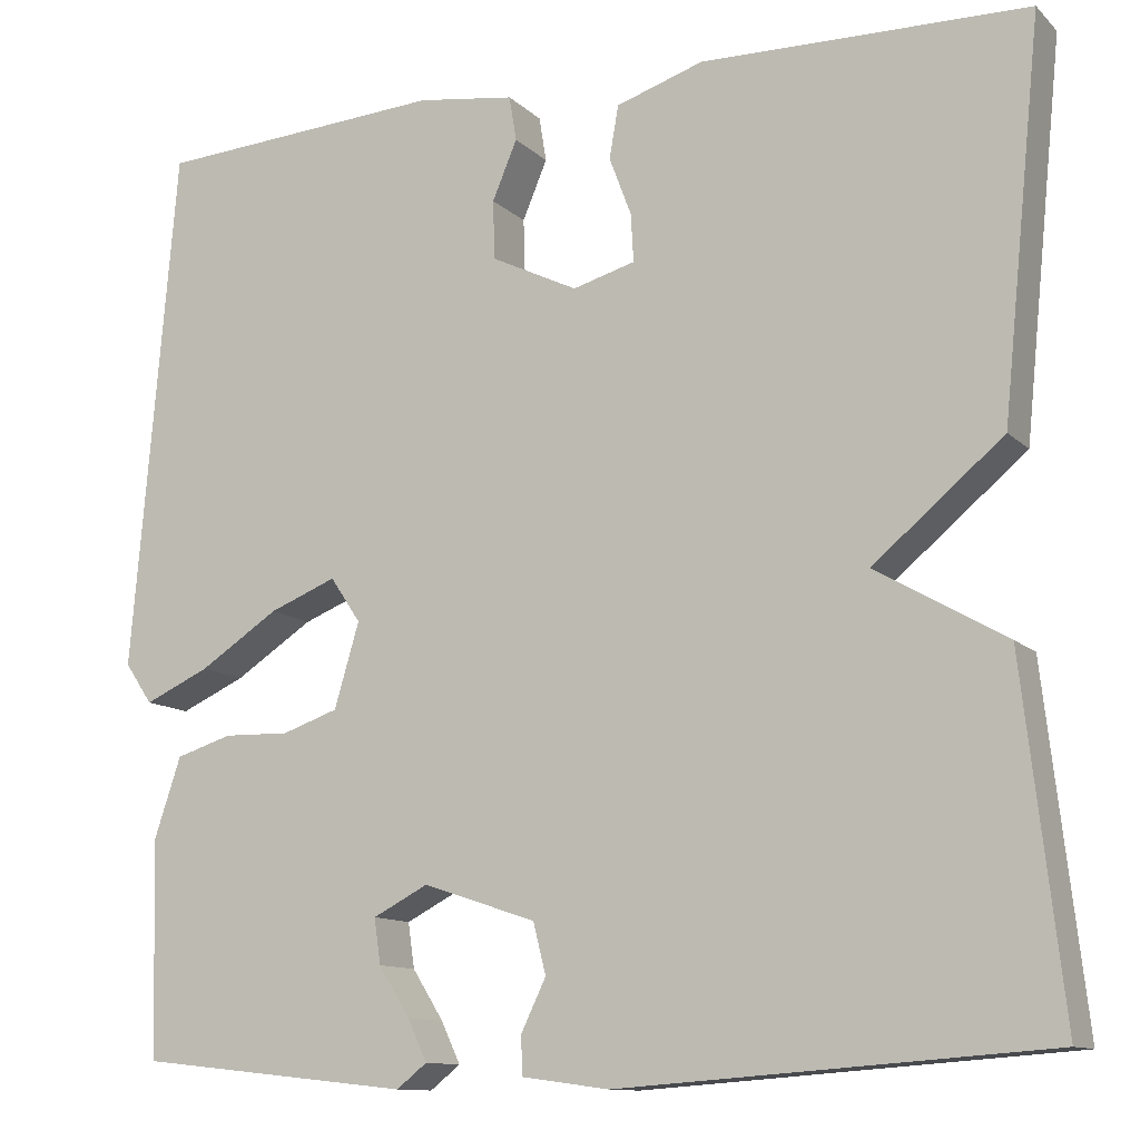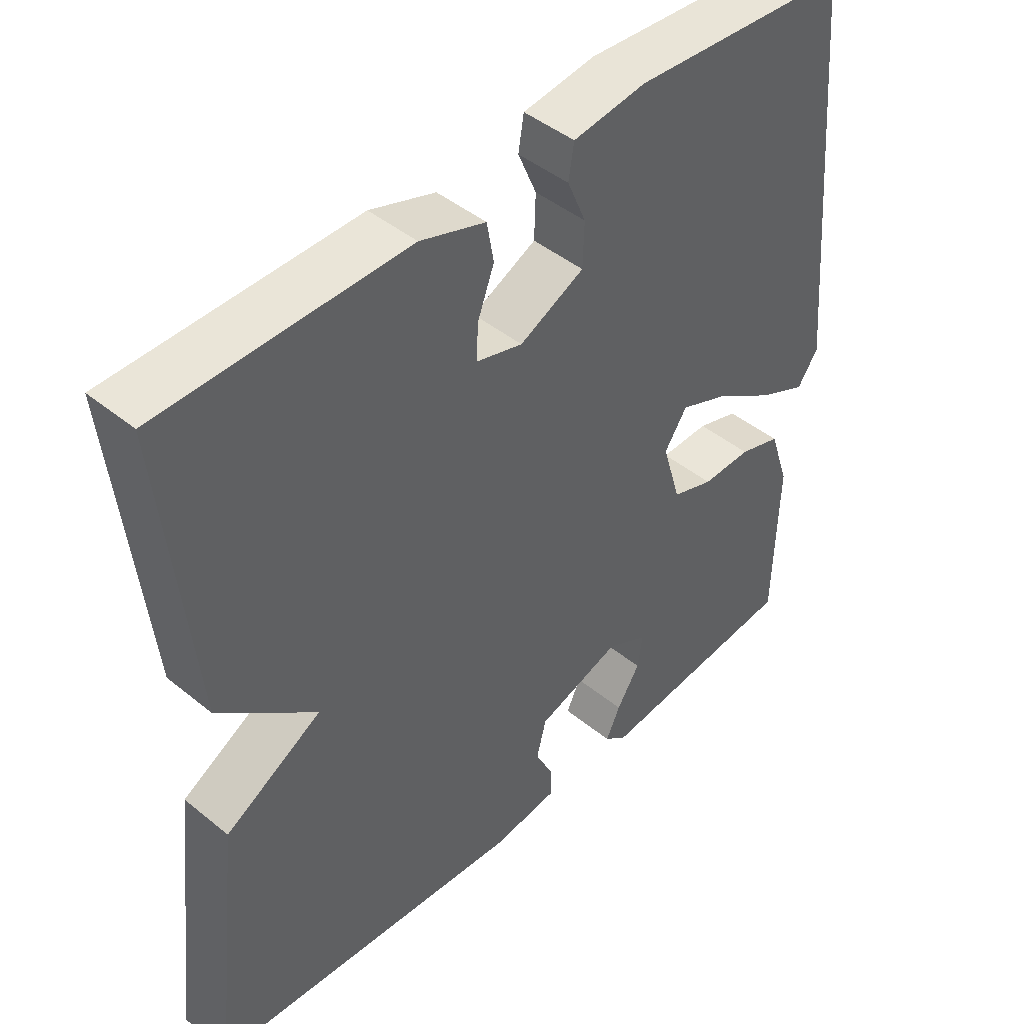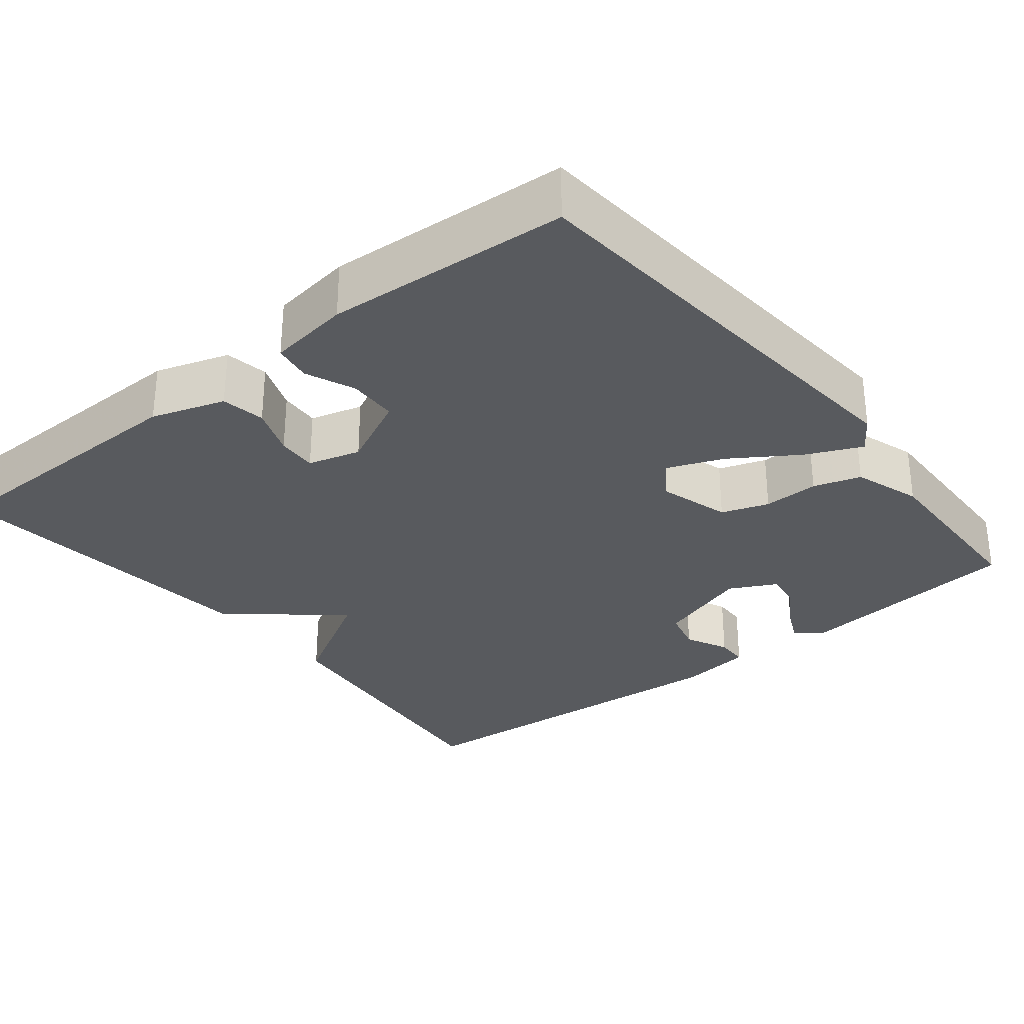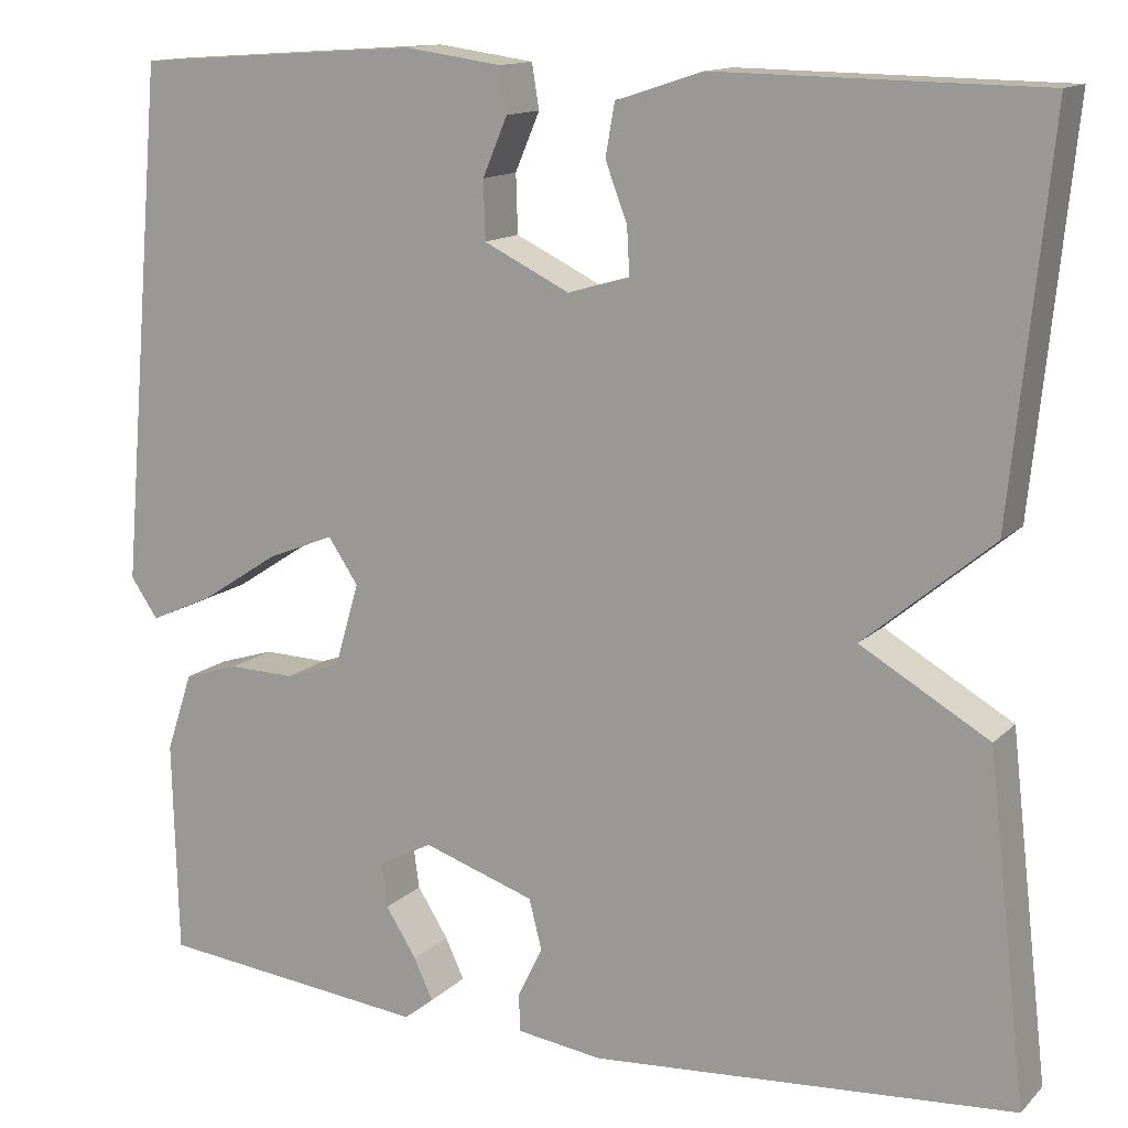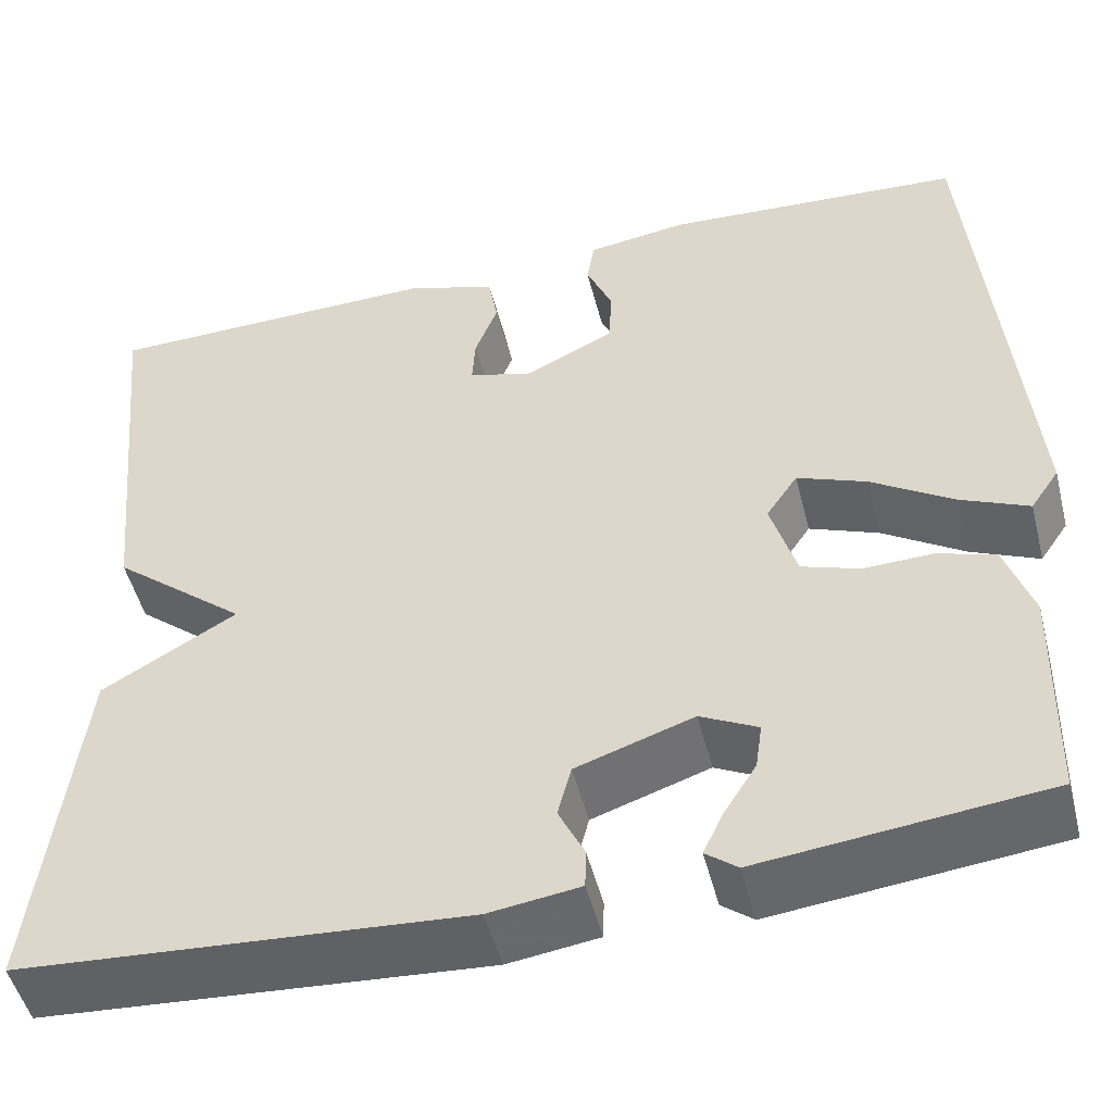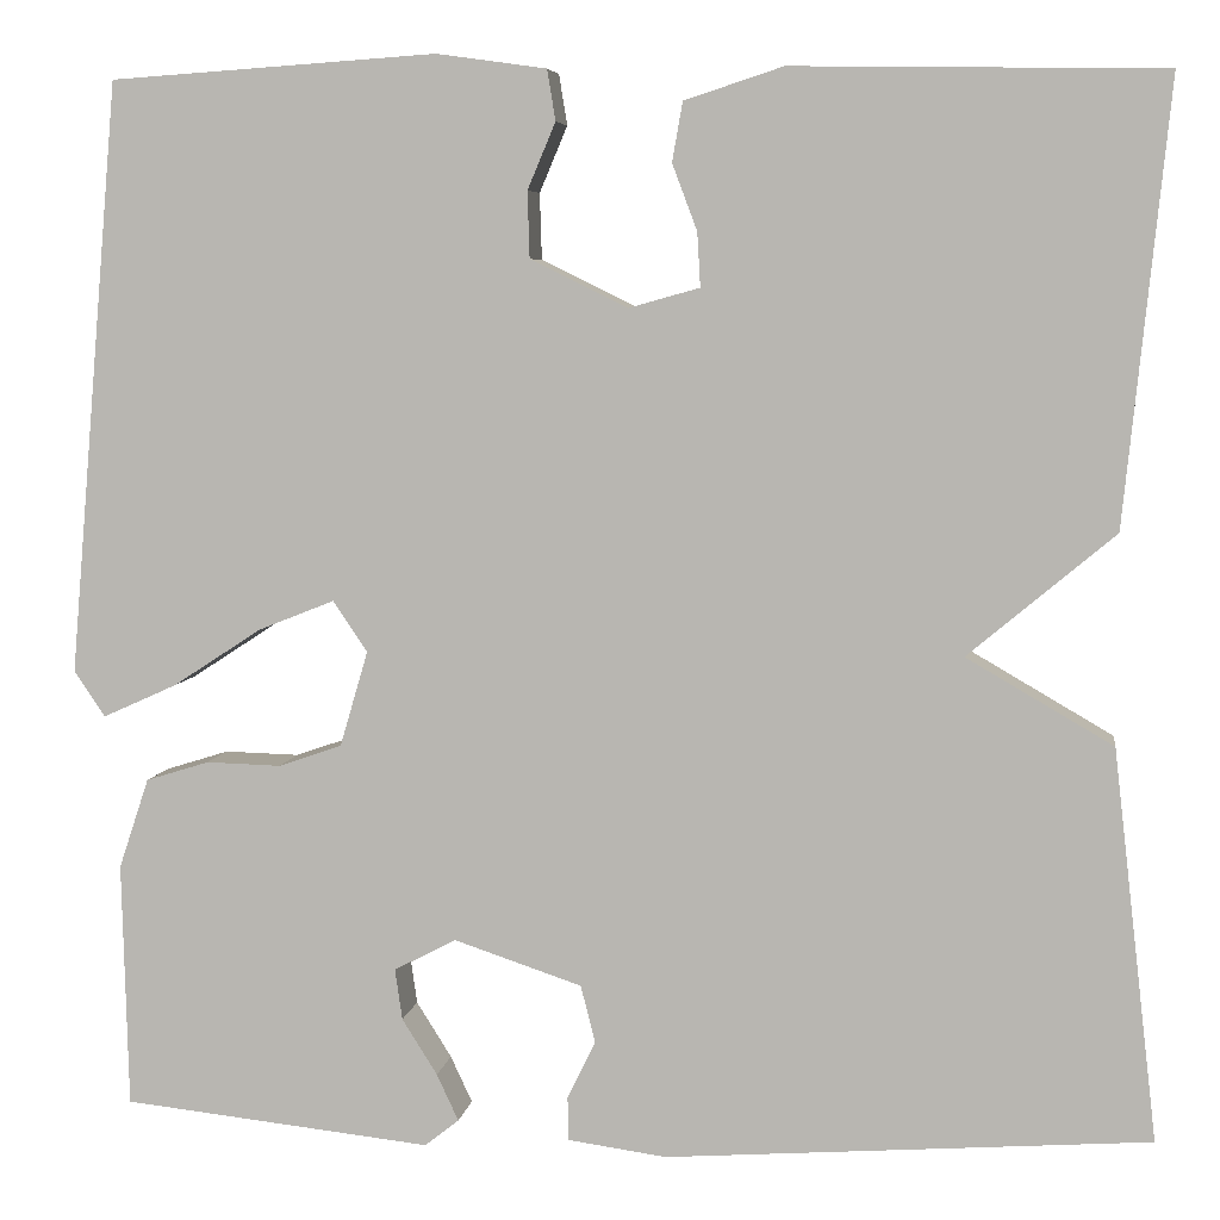
<metadata>
{"format":"obj","ext":"obj","renderer":"f3d","projection":"perspective","resolution":1024,"background":"white","views":[{"elev":-11.6,"azim":-153.5,"up":"+Z"},{"elev":44.8,"azim":-46.6,"up":"+Z"},{"elev":-30.6,"azim":38.7,"up":"+Y"},{"elev":13.4,"azim":-153.0,"up":"+Z"},{"elev":-50.2,"azim":14.2,"up":"+Z"},{"elev":6.0,"azim":-171.8,"up":"+Z"}]}
</metadata>
<code>
v -0.5 0.07 0.5
v -0.144 0.07 0.506
v -0.049 0.07 0.475
v -0.039 0.07 0.418
v -0.063 0.07 0.354
v -0.066 0.07 0.302
v 0.002 0.07 0.283
v 0.096 0.07 0.329
v 0.098 0.07 0.393
v 0.071 0.07 0.457
v 0.079 0.07 0.506
v 0.185 0.07 0.521
v 0.5 0.07 0.5
v 0.549 0.07 -0.071
v 0.519 0.07 -0.115
v 0.448 0.07 -0.083
v 0.362 0.07 -0.027
v 0.289 0.07 0.002
v 0.256 0.07 -0.047
v 0.283 0.07 -0.139
v 0.344 0.07 -0.16
v 0.416 0.07 -0.158
v 0.477 0.07 -0.177
v 0.506 0.07 -0.264
v 0.5 0.07 -0.5
v 0.202 0.07 -0.532
v 0.169 0.07 -0.506
v 0.19 0.07 -0.461
v 0.224 0.07 -0.407
v 0.231 0.07 -0.358
v 0.171 0.07 -0.327
v 0.048 0.07 -0.368
v 0.034 0.07 -0.423
v 0.061 0.07 -0.479
v 0.06 0.07 -0.521
v -0.035 0.07 -0.534
v -0.5 0.07 -0.5
v -0.457 0.07 -0.124
v -0.316 0.07 -0.042
v -0.457 0.07 0.076
v -0.5 0 0.5
v -0.144 0 0.506
v -0.049 0 0.475
v -0.039 0 0.418
v -0.063 0 0.354
v -0.066 0 0.302
v 0.002 0 0.283
v 0.096 0 0.329
v 0.098 0 0.393
v 0.071 0 0.457
v 0.079 0 0.506
v 0.185 0 0.521
v 0.5 0 0.5
v 0.549 0 -0.071
v 0.519 0 -0.115
v 0.448 0 -0.083
v 0.362 0 -0.027
v 0.289 0 0.002
v 0.256 0 -0.047
v 0.283 0 -0.139
v 0.344 0 -0.16
v 0.416 0 -0.158
v 0.477 0 -0.177
v 0.506 0 -0.264
v 0.5 0 -0.5
v 0.202 0 -0.532
v 0.169 0 -0.506
v 0.19 0 -0.461
v 0.224 0 -0.407
v 0.231 0 -0.358
v 0.171 0 -0.327
v 0.048 0 -0.368
v 0.034 0 -0.423
v 0.061 0 -0.479
v 0.06 0 -0.521
v -0.035 0 -0.534
v -0.5 0 -0.5
v -0.457 0 -0.124
v -0.316 0 -0.042
v -0.457 0 0.076
f 3 4 5
f 2 3 5
f 1 2 5
f 40 1 5
f 39 40 5
f 37 38 39
f 36 37 39
f 35 36 39
f 34 35 39
f 33 34 39
f 32 33 39
f 31 32 39
f 30 31 39
f 27 28 29
f 26 27 29
f 25 26 29
f 24 25 29
f 23 24 29
f 22 23 29
f 21 22 29 30
f 20 21 30 39
f 15 16 17
f 14 15 17
f 13 14 17
f 12 13 17
f 11 12 17
f 10 11 17
f 9 10 17
f 8 9 17 18
f 7 8 18 19
f 39 5 6
f 19 20 39
f 7 19 39
f 6 7 39
f 45 44 43
f 45 43 42
f 45 42 41
f 45 41 80
f 45 80 79
f 79 78 77
f 79 77 76
f 79 76 75
f 79 75 74
f 79 74 73
f 79 73 72
f 79 72 71
f 79 71 70
f 69 68 67
f 69 67 66
f 69 66 65
f 69 65 64
f 69 64 63
f 69 63 62
f 70 69 62 61
f 79 70 61 60
f 57 56 55
f 57 55 54
f 57 54 53
f 57 53 52
f 57 52 51
f 57 51 50
f 57 50 49
f 58 57 49 48
f 59 58 48 47
f 46 45 79
f 79 60 59
f 79 59 47
f 79 47 46
f 1 41 42 2
f 2 42 43 3
f 3 43 44 4
f 4 44 45 5
f 5 45 46 6
f 6 46 47 7
f 7 47 48 8
f 8 48 49 9
f 9 49 50 10
f 10 50 51 11
f 11 51 52 12
f 12 52 53 13
f 13 53 54 14
f 14 54 55 15
f 15 55 56 16
f 16 56 57 17
f 17 57 58 18
f 18 58 59 19
f 19 59 60 20
f 20 60 61 21
f 21 61 62 22
f 22 62 63 23
f 23 63 64 24
f 24 64 65 25
f 25 65 66 26
f 26 66 67 27
f 27 67 68 28
f 28 68 69 29
f 29 69 70 30
f 30 70 71 31
f 31 71 72 32
f 32 72 73 33
f 33 73 74 34
f 34 74 75 35
f 35 75 76 36
f 36 76 77 37
f 37 77 78 38
f 38 78 79 39
f 39 79 80 40
f 40 80 41 1

</code>
